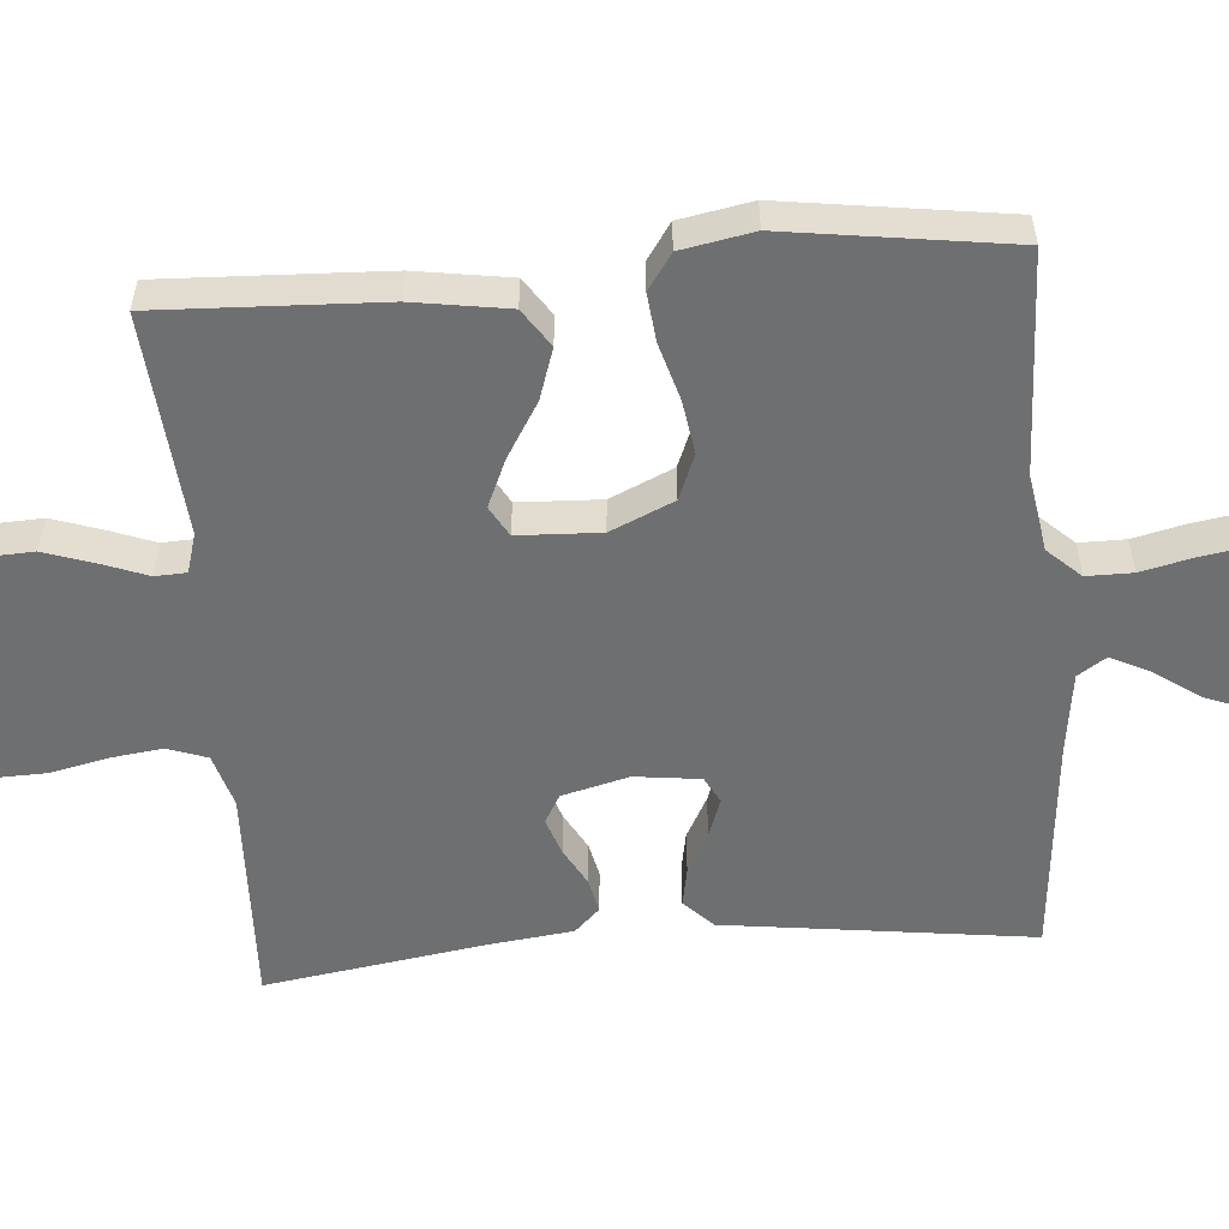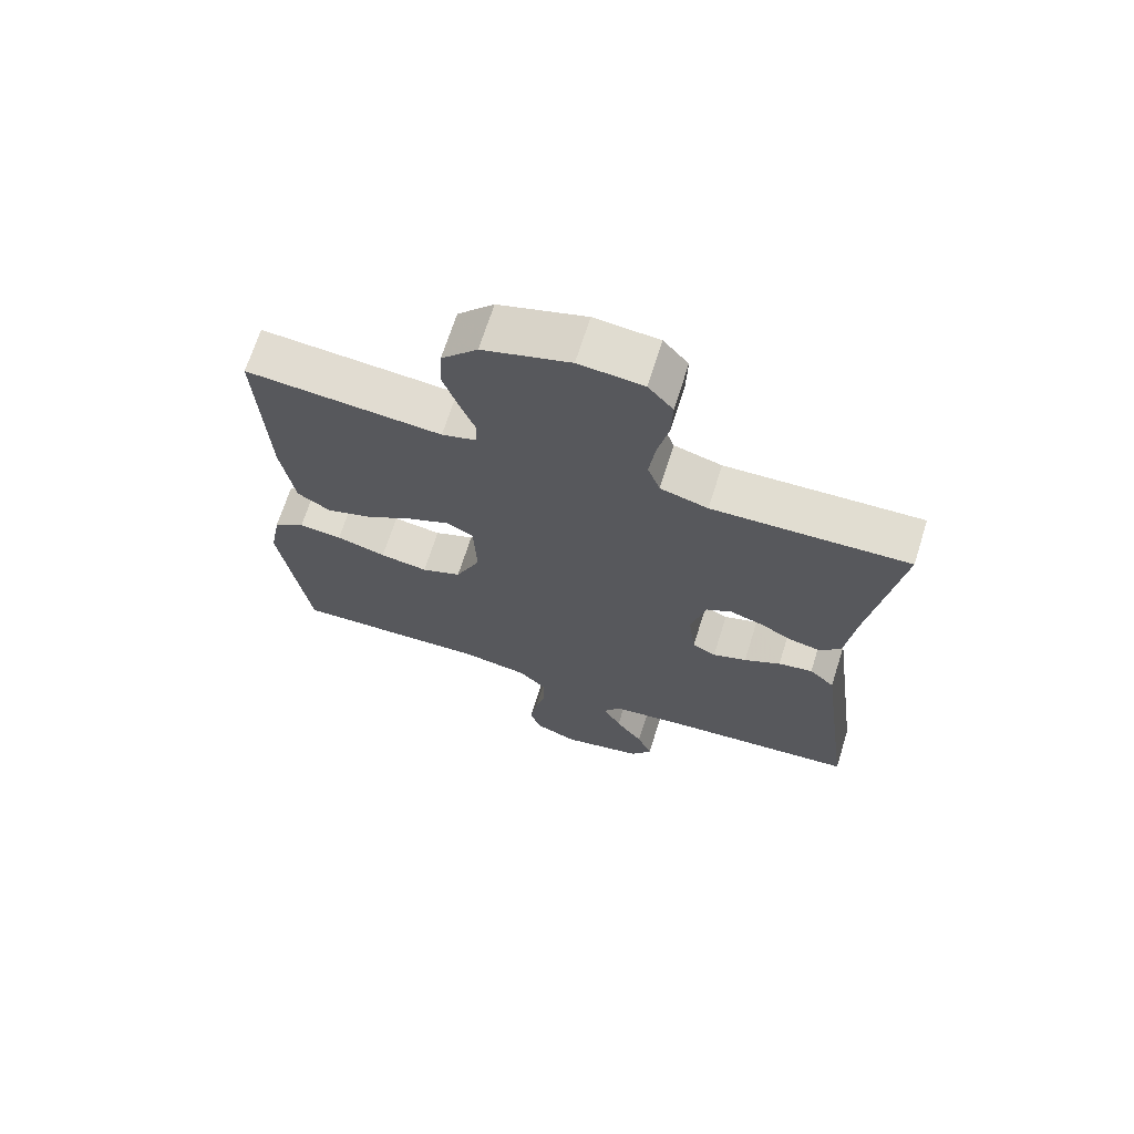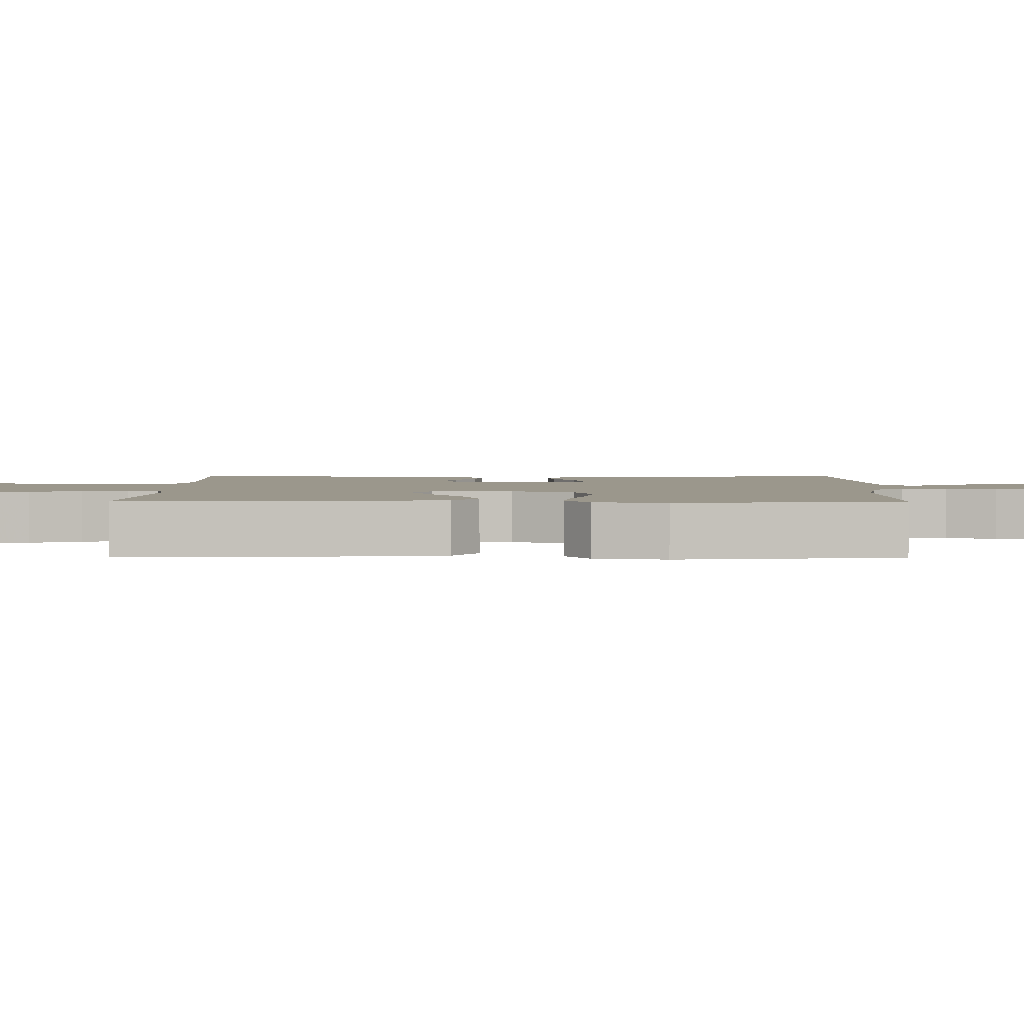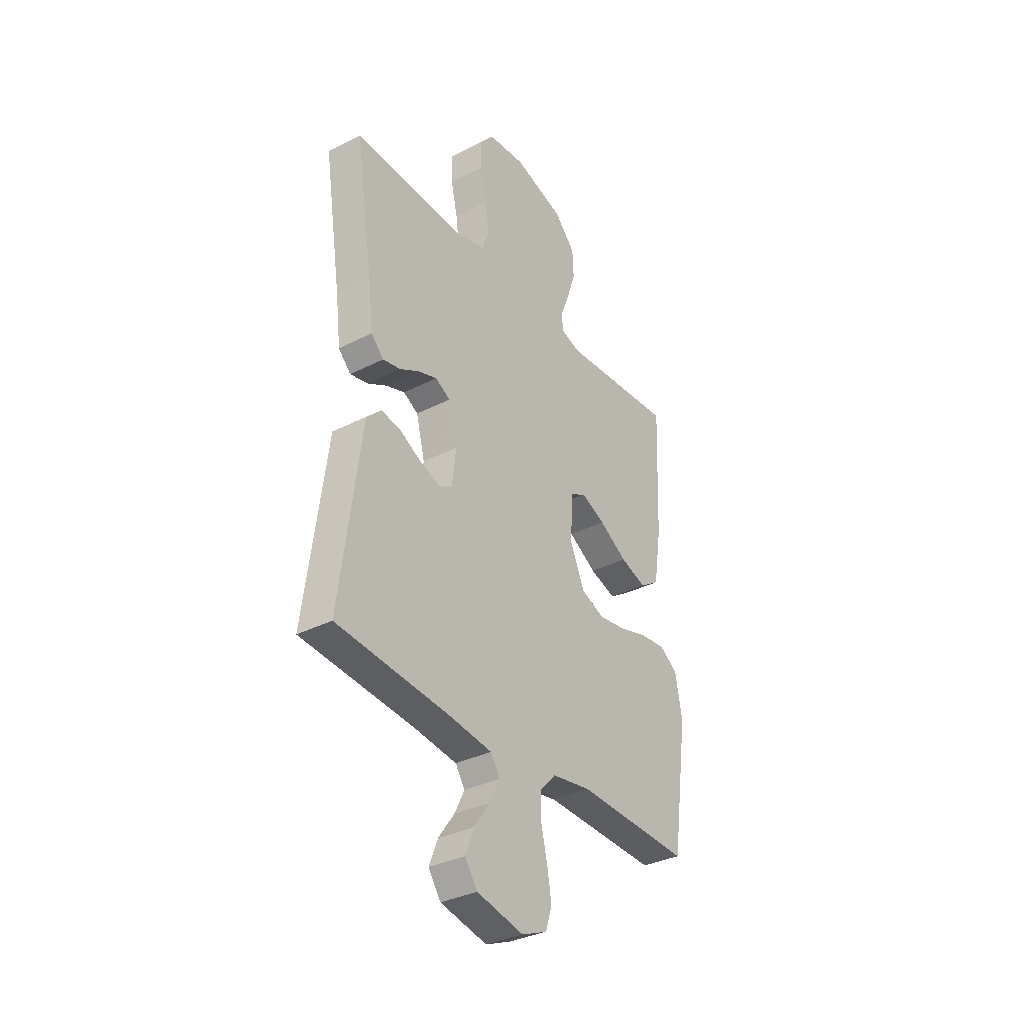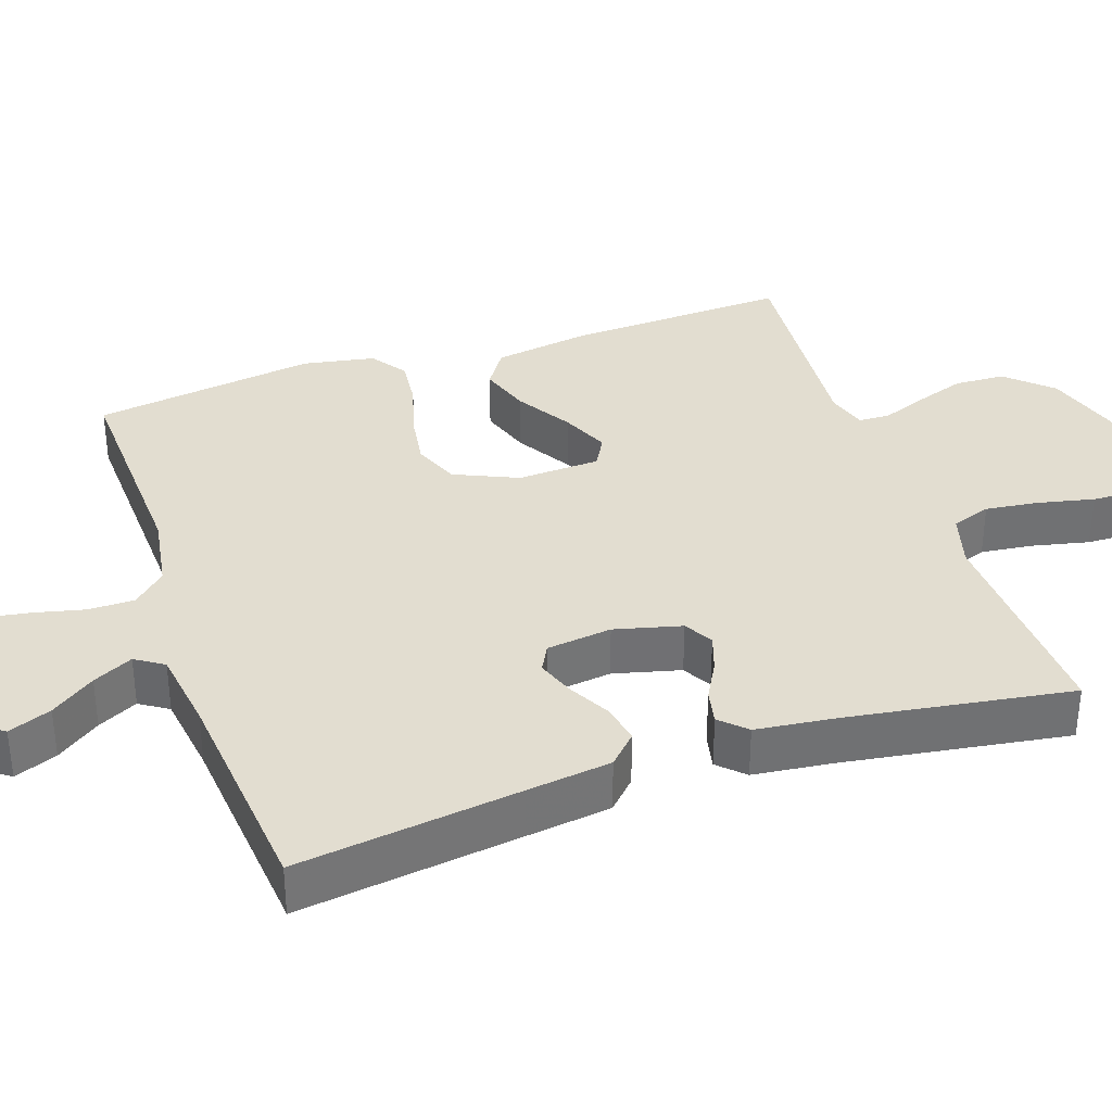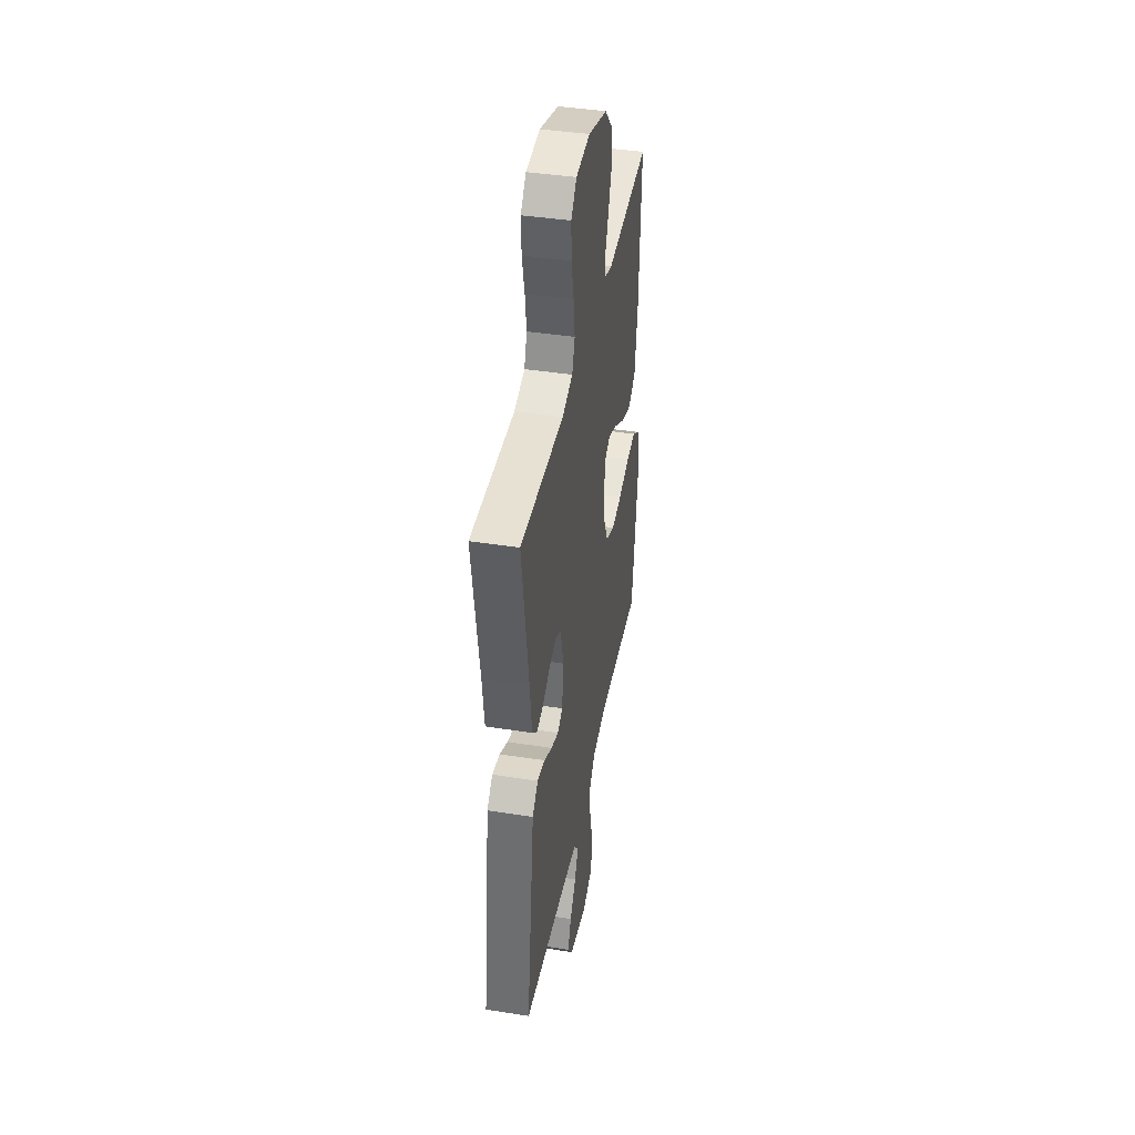
<metadata>
{"format":"obj","ext":"obj","renderer":"f3d","projection":"perspective","resolution":1024,"background":"white","views":[{"elev":-54.6,"azim":94.7,"up":"+Y"},{"elev":68.7,"azim":-162.5,"up":"+Z"},{"elev":2.6,"azim":90.9,"up":"+Y"},{"elev":-34.3,"azim":-55.3,"up":"+Z"},{"elev":35.3,"azim":-108.9,"up":"+Y"},{"elev":41.7,"azim":-79.3,"up":"+Z"}]}
</metadata>
<code>
v -0.5 0.07 -0.5
v -0.46 0.07 -0.2
v -0.445 0.07 -0.086
v -0.406 0.07 -0.048
v -0.353 0.07 -0.058
v -0.297 0.07 -0.088
v -0.245 0.07 -0.107
v -0.209 0.07 -0.088
v -0.198 0.07 0
v -0.221 0.07 0.09
v -0.26 0.07 0.112
v -0.31 0.07 0.095
v -0.361 0.07 0.067
v -0.408 0.07 0.057
v -0.441 0.07 0.091
v -0.454 0.07 0.2
v -0.5 0.07 0.5
v -0.2 0.07 0.488
v -0.127 0.07 0.509
v -0.108 0.07 0.562
v -0.117 0.07 0.633
v -0.134 0.07 0.709
v -0.136 0.07 0.776
v -0.098 0.07 0.821
v 0 0.07 0.83
v 0.133 0.07 0.789
v 0.188 0.07 0.73
v 0.191 0.07 0.662
v 0.168 0.07 0.594
v 0.145 0.07 0.534
v 0.147 0.07 0.492
v 0.2 0.07 0.476
v 0.5 0.07 0.5
v 0.487 0.07 0.2
v 0.467 0.07 0.072
v 0.416 0.07 0.038
v 0.347 0.07 0.061
v 0.273 0.07 0.106
v 0.209 0.07 0.134
v 0.168 0.07 0.111
v 0.163 0.07 0
v 0.201 0.07 -0.085
v 0.262 0.07 -0.11
v 0.335 0.07 -0.099
v 0.411 0.07 -0.077
v 0.477 0.07 -0.07
v 0.525 0.07 -0.103
v 0.543 0.07 -0.2
v 0.5 0.07 -0.5
v 0.2 0.07 -0.489
v 0.097 0.07 -0.506
v 0.056 0.07 -0.55
v 0.056 0.07 -0.612
v 0.072 0.07 -0.68
v 0.083 0.07 -0.746
v 0.067 0.07 -0.797
v 0 0.07 -0.825
v -0.123 0.07 -0.798
v -0.156 0.07 -0.751
v -0.133 0.07 -0.693
v -0.091 0.07 -0.634
v -0.064 0.07 -0.58
v -0.089 0.07 -0.542
v -0.2 0.07 -0.527
v -0.5 0 -0.5
v -0.46 0 -0.2
v -0.445 0 -0.086
v -0.406 0 -0.048
v -0.353 0 -0.058
v -0.297 0 -0.088
v -0.245 0 -0.107
v -0.209 0 -0.088
v -0.198 0 0
v -0.221 0 0.09
v -0.26 0 0.112
v -0.31 0 0.095
v -0.361 0 0.067
v -0.408 0 0.057
v -0.441 0 0.091
v -0.454 0 0.2
v -0.5 0 0.5
v -0.2 0 0.488
v -0.127 0 0.509
v -0.108 0 0.562
v -0.117 0 0.633
v -0.134 0 0.709
v -0.136 0 0.776
v -0.098 0 0.821
v 0 0 0.83
v 0.133 0 0.789
v 0.188 0 0.73
v 0.191 0 0.662
v 0.168 0 0.594
v 0.145 0 0.534
v 0.147 0 0.492
v 0.2 0 0.476
v 0.5 0 0.5
v 0.487 0 0.2
v 0.467 0 0.072
v 0.416 0 0.038
v 0.347 0 0.061
v 0.273 0 0.106
v 0.209 0 0.134
v 0.168 0 0.111
v 0.163 0 0
v 0.201 0 -0.085
v 0.262 0 -0.11
v 0.335 0 -0.099
v 0.411 0 -0.077
v 0.477 0 -0.07
v 0.525 0 -0.103
v 0.543 0 -0.2
v 0.5 0 -0.5
v 0.2 0 -0.489
v 0.097 0 -0.506
v 0.056 0 -0.55
v 0.056 0 -0.612
v 0.072 0 -0.68
v 0.083 0 -0.746
v 0.067 0 -0.797
v 0 0 -0.825
v -0.123 0 -0.798
v -0.156 0 -0.751
v -0.133 0 -0.693
v -0.091 0 -0.634
v -0.064 0 -0.58
v -0.089 0 -0.542
v -0.2 0 -0.527
f 59 60 61
f 58 59 61
f 57 58 61
f 56 57 61
f 55 56 61
f 54 55 61
f 53 54 61
f 52 53 61 62
f 51 52 62 63
f 48 49 50
f 47 48 50
f 46 47 50
f 45 46 50
f 44 45 50
f 43 44 50 51
f 51 63 64
f 43 51 64
f 42 43 64
f 36 37 38
f 35 36 38
f 34 35 38
f 33 34 38
f 32 33 38
f 31 32 38 39
f 28 29 30
f 27 28 30
f 26 27 30
f 25 26 30
f 24 25 30
f 23 24 30
f 22 23 30
f 21 22 30
f 20 21 30 31
f 31 39 40
f 20 31 40
f 19 20 40
f 16 17 18
f 16 18 19
f 15 16 19
f 14 15 19
f 13 14 19
f 12 13 19
f 4 5 6
f 3 4 6
f 2 3 6
f 2 6 7
f 1 2 7
f 64 1 7
f 42 64 7
f 41 42 7
f 11 12 19
f 19 40 41
f 11 19 41
f 10 11 41
f 41 7 8
f 41 8 9
f 9 10 41
f 125 124 123
f 125 123 122
f 125 122 121
f 125 121 120
f 125 120 119
f 125 119 118
f 125 118 117
f 126 125 117 116
f 127 126 116 115
f 114 113 112
f 114 112 111
f 114 111 110
f 114 110 109
f 114 109 108
f 115 114 108 107
f 128 127 115
f 128 115 107
f 128 107 106
f 102 101 100
f 102 100 99
f 102 99 98
f 102 98 97
f 102 97 96
f 103 102 96 95
f 94 93 92
f 94 92 91
f 94 91 90
f 94 90 89
f 94 89 88
f 94 88 87
f 94 87 86
f 94 86 85
f 95 94 85 84
f 104 103 95
f 104 95 84
f 104 84 83
f 82 81 80
f 83 82 80
f 83 80 79
f 83 79 78
f 83 78 77
f 83 77 76
f 70 69 68
f 70 68 67
f 70 67 66
f 71 70 66
f 71 66 65
f 71 65 128
f 71 128 106
f 71 106 105
f 83 76 75
f 105 104 83
f 105 83 75
f 105 75 74
f 72 71 105
f 73 72 105
f 105 74 73
f 1 65 66 2
f 2 66 67 3
f 3 67 68 4
f 4 68 69 5
f 5 69 70 6
f 6 70 71 7
f 7 71 72 8
f 8 72 73 9
f 9 73 74 10
f 10 74 75 11
f 11 75 76 12
f 12 76 77 13
f 13 77 78 14
f 14 78 79 15
f 15 79 80 16
f 16 80 81 17
f 17 81 82 18
f 18 82 83 19
f 19 83 84 20
f 20 84 85 21
f 21 85 86 22
f 22 86 87 23
f 23 87 88 24
f 24 88 89 25
f 25 89 90 26
f 26 90 91 27
f 27 91 92 28
f 28 92 93 29
f 29 93 94 30
f 30 94 95 31
f 31 95 96 32
f 32 96 97 33
f 33 97 98 34
f 34 98 99 35
f 35 99 100 36
f 36 100 101 37
f 37 101 102 38
f 38 102 103 39
f 39 103 104 40
f 40 104 105 41
f 41 105 106 42
f 42 106 107 43
f 43 107 108 44
f 44 108 109 45
f 45 109 110 46
f 46 110 111 47
f 47 111 112 48
f 48 112 113 49
f 49 113 114 50
f 50 114 115 51
f 51 115 116 52
f 52 116 117 53
f 53 117 118 54
f 54 118 119 55
f 55 119 120 56
f 56 120 121 57
f 57 121 122 58
f 58 122 123 59
f 59 123 124 60
f 60 124 125 61
f 61 125 126 62
f 62 126 127 63
f 63 127 128 64
f 64 128 65 1

</code>
